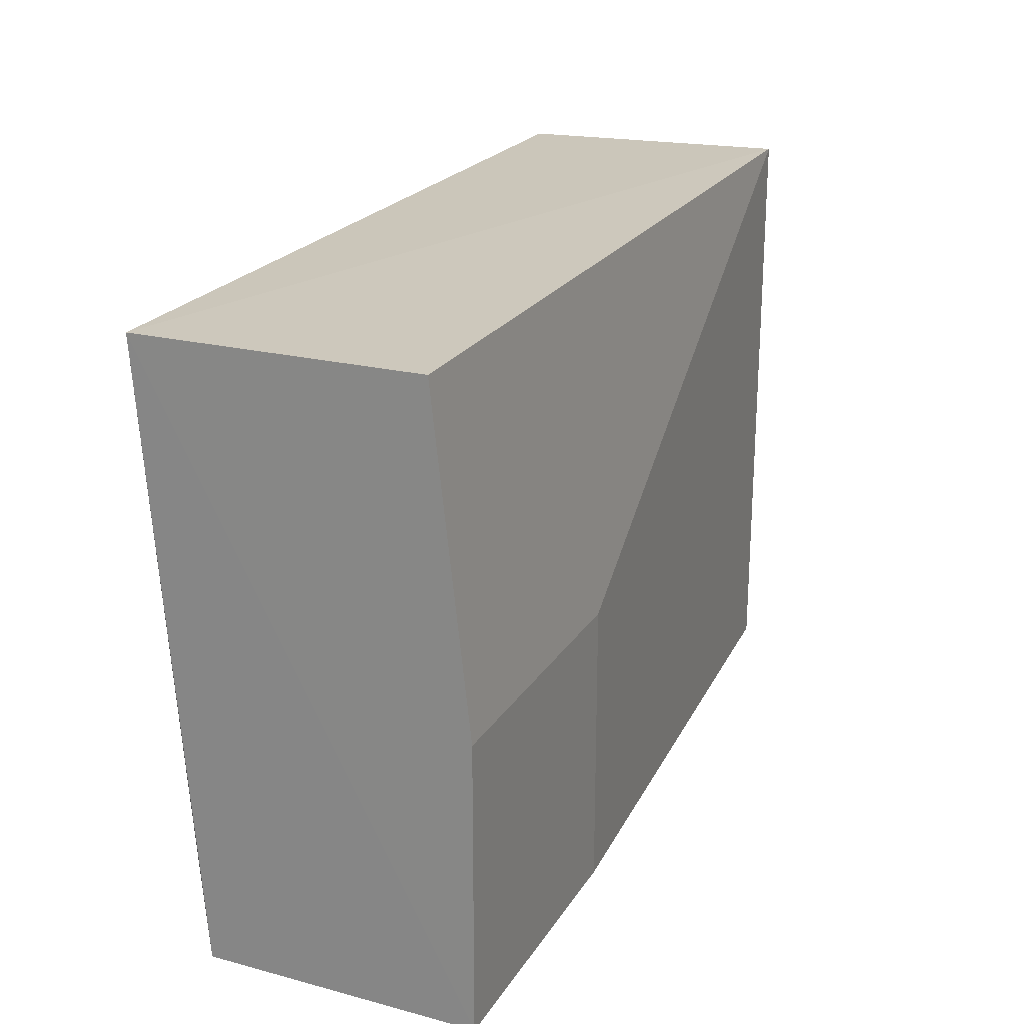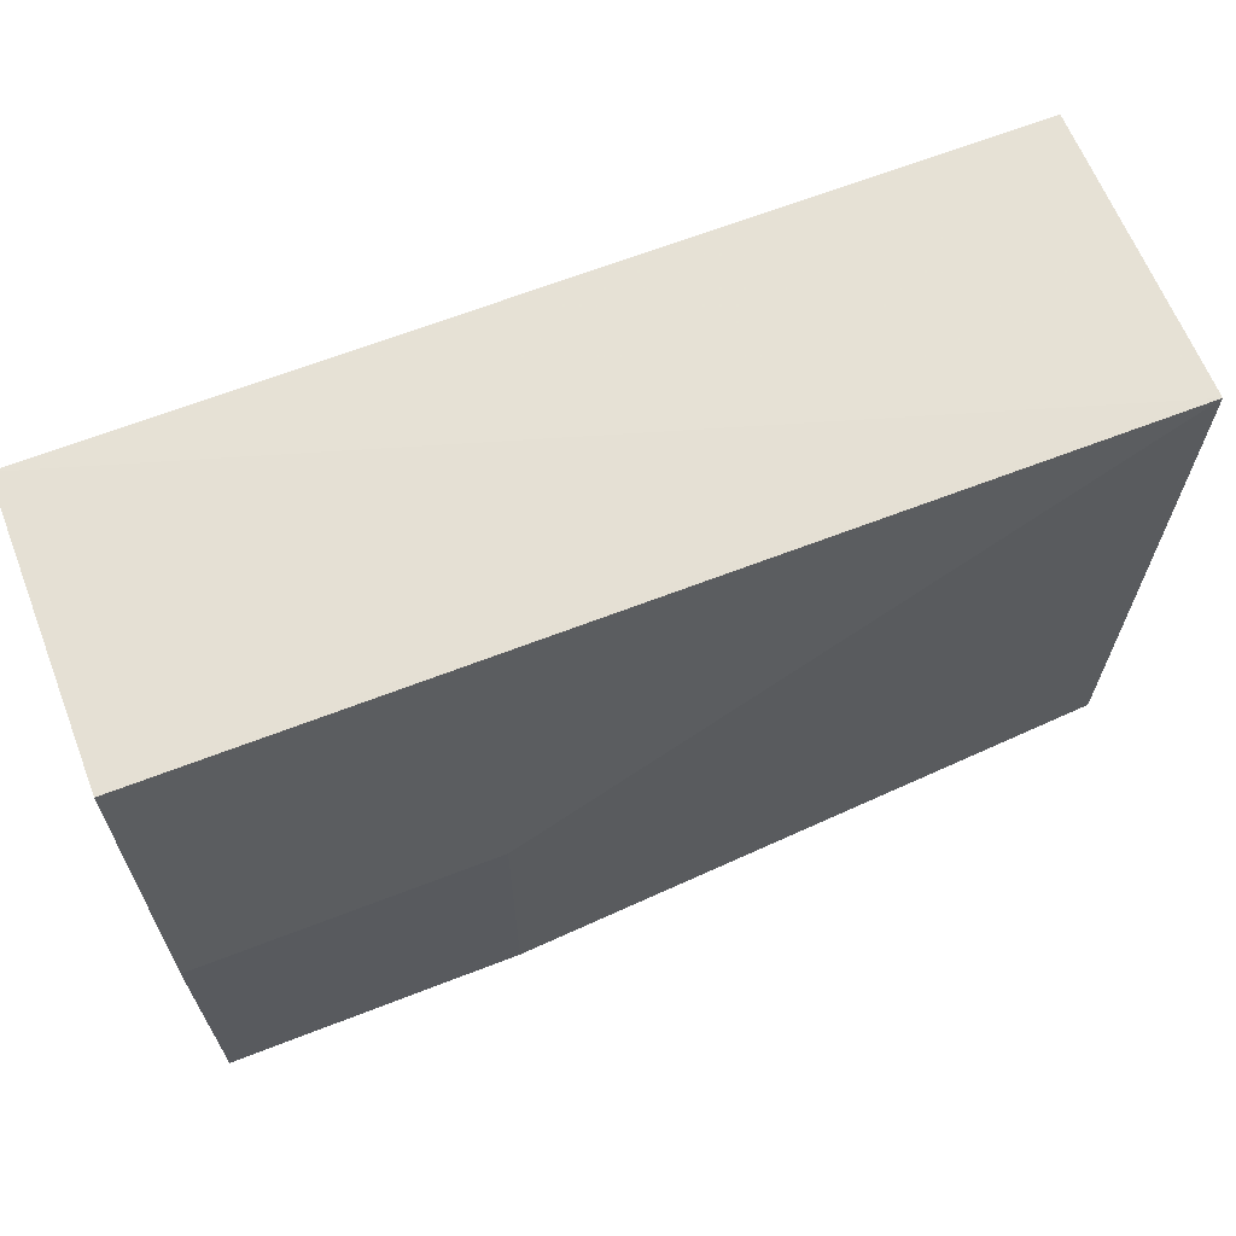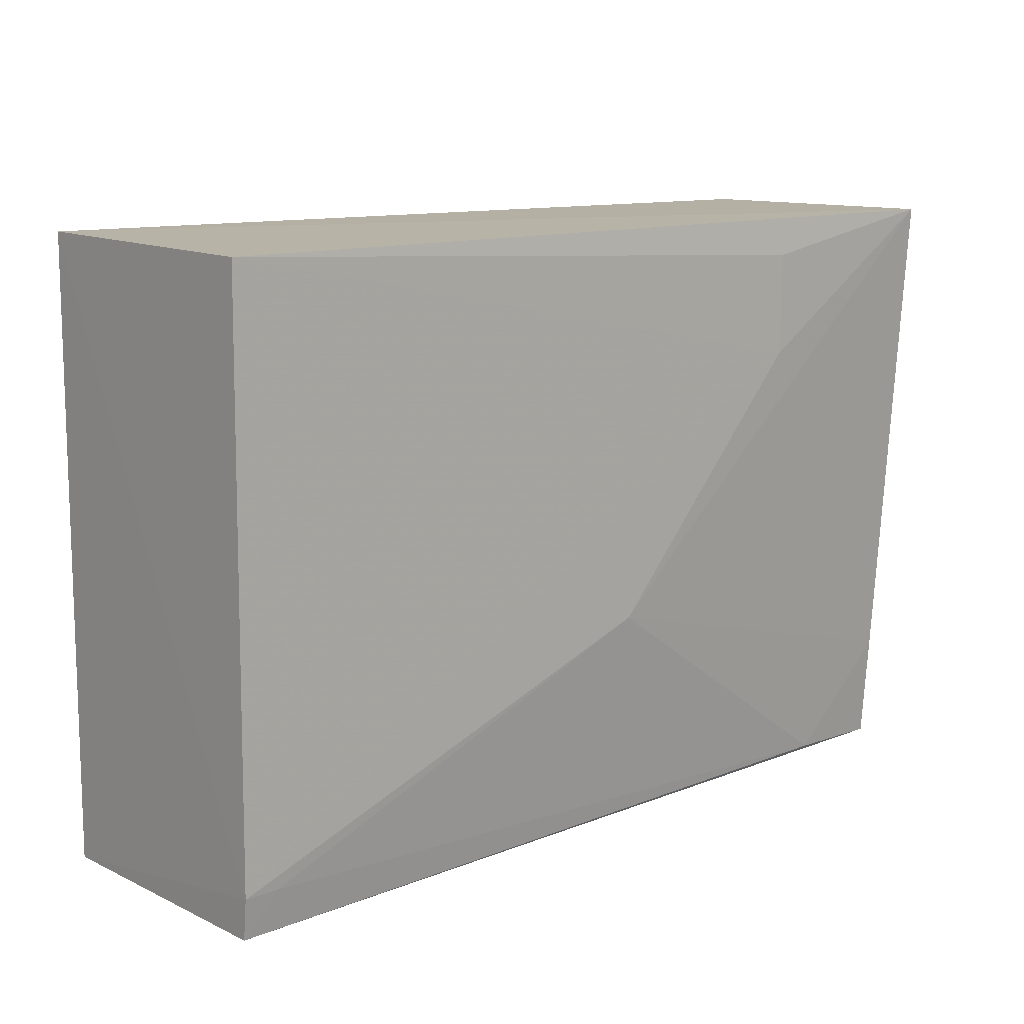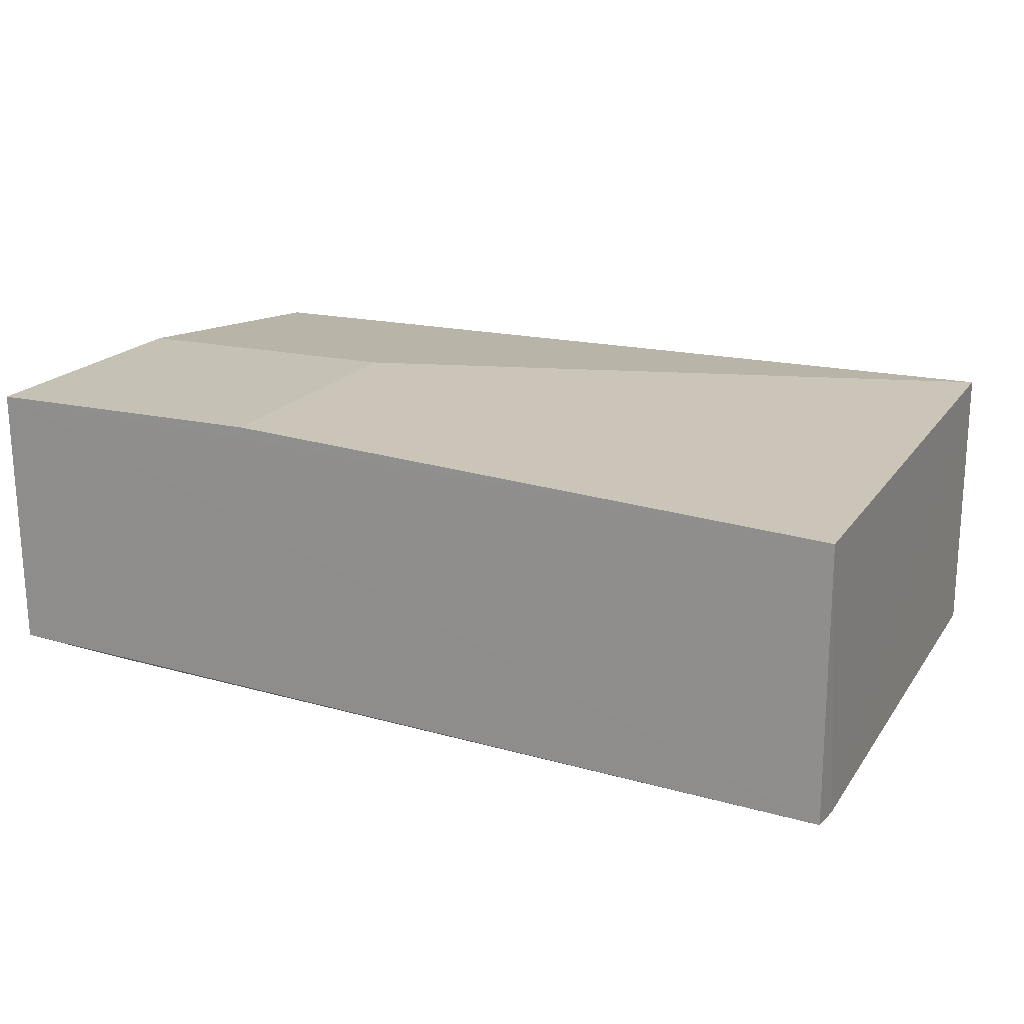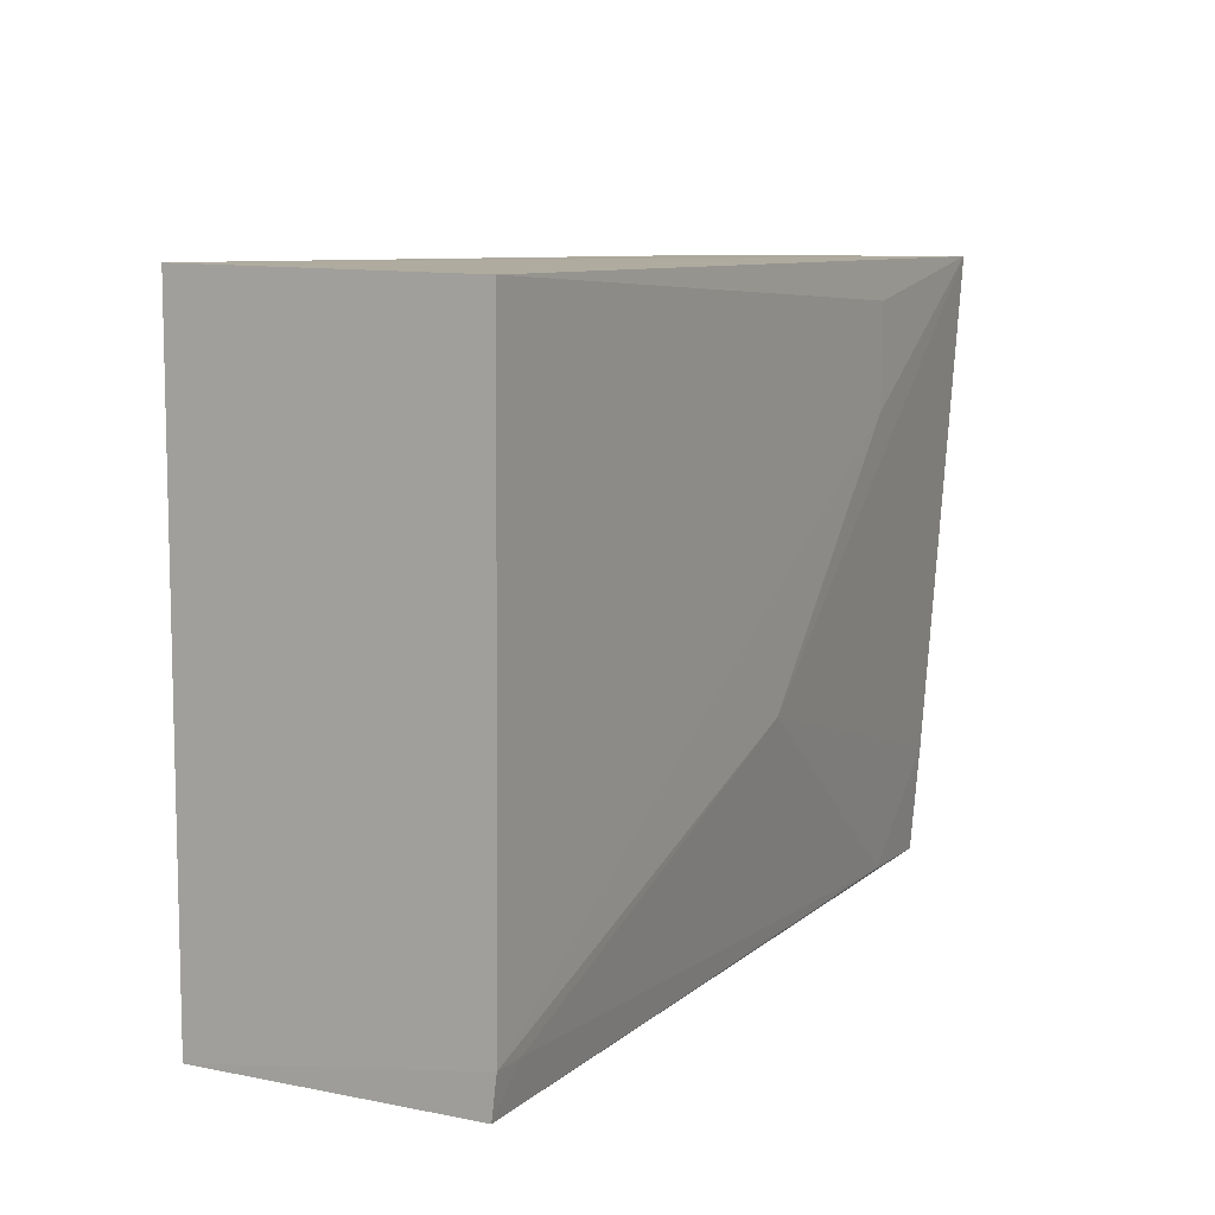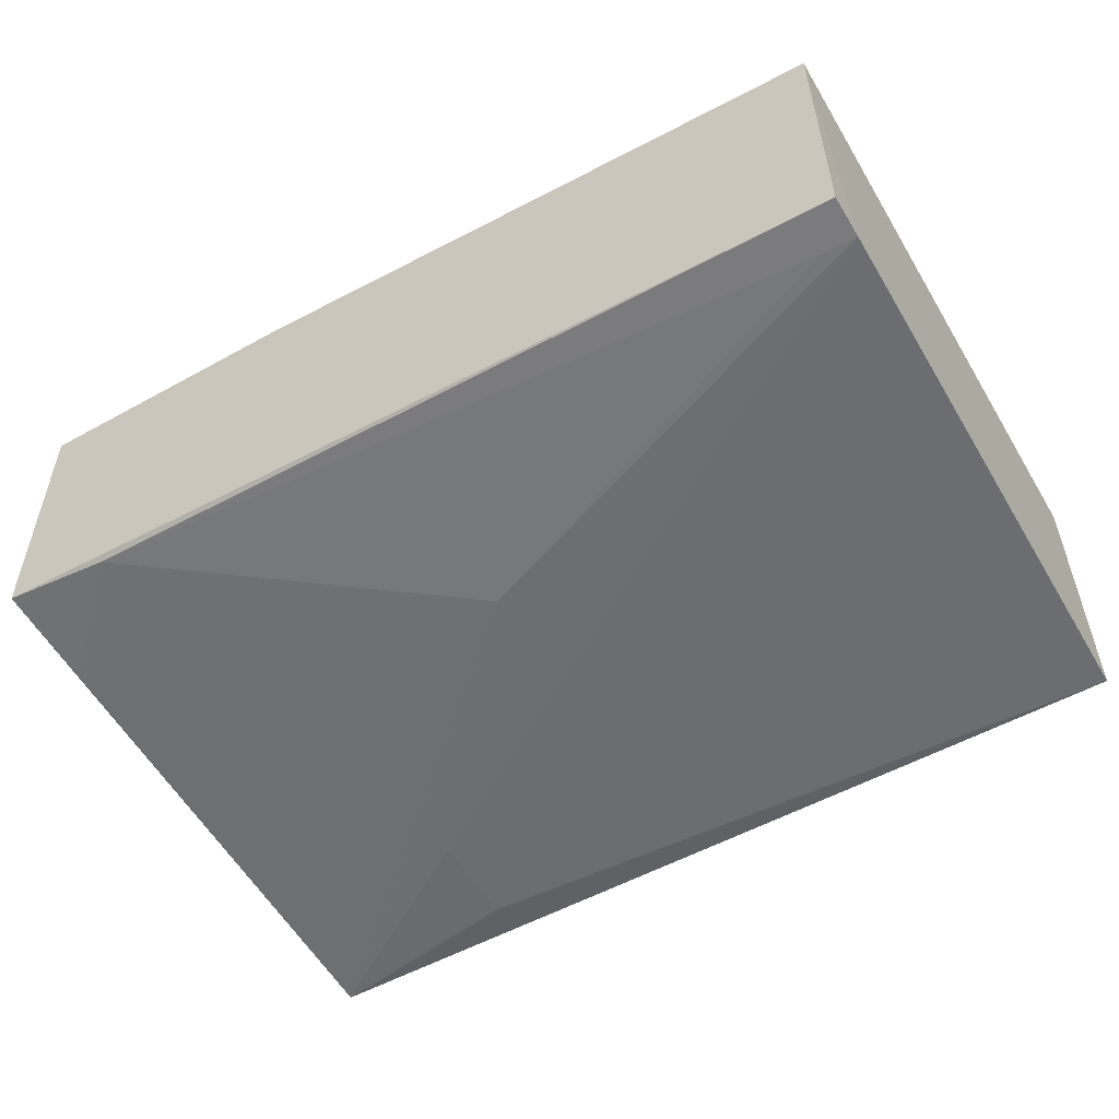
<metadata>
{"format":"obj","ext":"obj","renderer":"f3d","projection":"perspective","resolution":1024,"background":"white","views":[{"elev":22.2,"azim":113.8,"up":"+Z"},{"elev":65.4,"azim":158.7,"up":"+Z"},{"elev":11.4,"azim":-41.2,"up":"+Z"},{"elev":18.7,"azim":-156.1,"up":"+Y"},{"elev":8.5,"azim":-61.1,"up":"+Z"},{"elev":-53.8,"azim":-149.5,"up":"+Y"}]}
</metadata>
<code>
v 0.1033 -0.09287 0.1084
v 0.1033 -0.1249 0.1083
v 0.1033 -0.08878 0.0388
v 0.0009625 -0.09287 0.0388
v 0.0009625 -0.09287 0.1084
v 0.0009325 -0.1246 0.03893
v 0.1033 -0.08878 0.07153
v 0.07053 -0.08878 0.07153
v 0.1031 -0.1198 0.03908
v 0.0008276 -0.1252 0.04349
v 0.07053 -0.08878 0.0388
v 0.0009107 -0.1256 0.1076
v 0.05403 -0.1252 0.06369
v 0.09065 -0.1209 0.03961
v 0.07855 -0.1254 0.09224
v 0.004879 -0.1251 0.0435
v 0.1029 -0.121 0.05142
v 0.07868 -0.1255 0.1039
f 5 2 1
f 6 4 3
f 7 5 1
f 7 1 2
f 7 2 3
f 8 4 5
f 8 7 3
f 8 5 7
f 9 6 3
f 9 3 2
f 10 5 4
f 10 4 6
f 11 8 3
f 11 3 4
f 11 4 8
f 12 2 5
f 12 5 10
f 14 6 9
f 15 12 10
f 15 10 13
f 15 13 2
f 16 10 6
f 16 6 14
f 16 14 13
f 16 13 10
f 17 14 9
f 17 9 2
f 17 2 13
f 17 13 14
f 18 15 2
f 18 2 12
f 18 12 15

</code>
